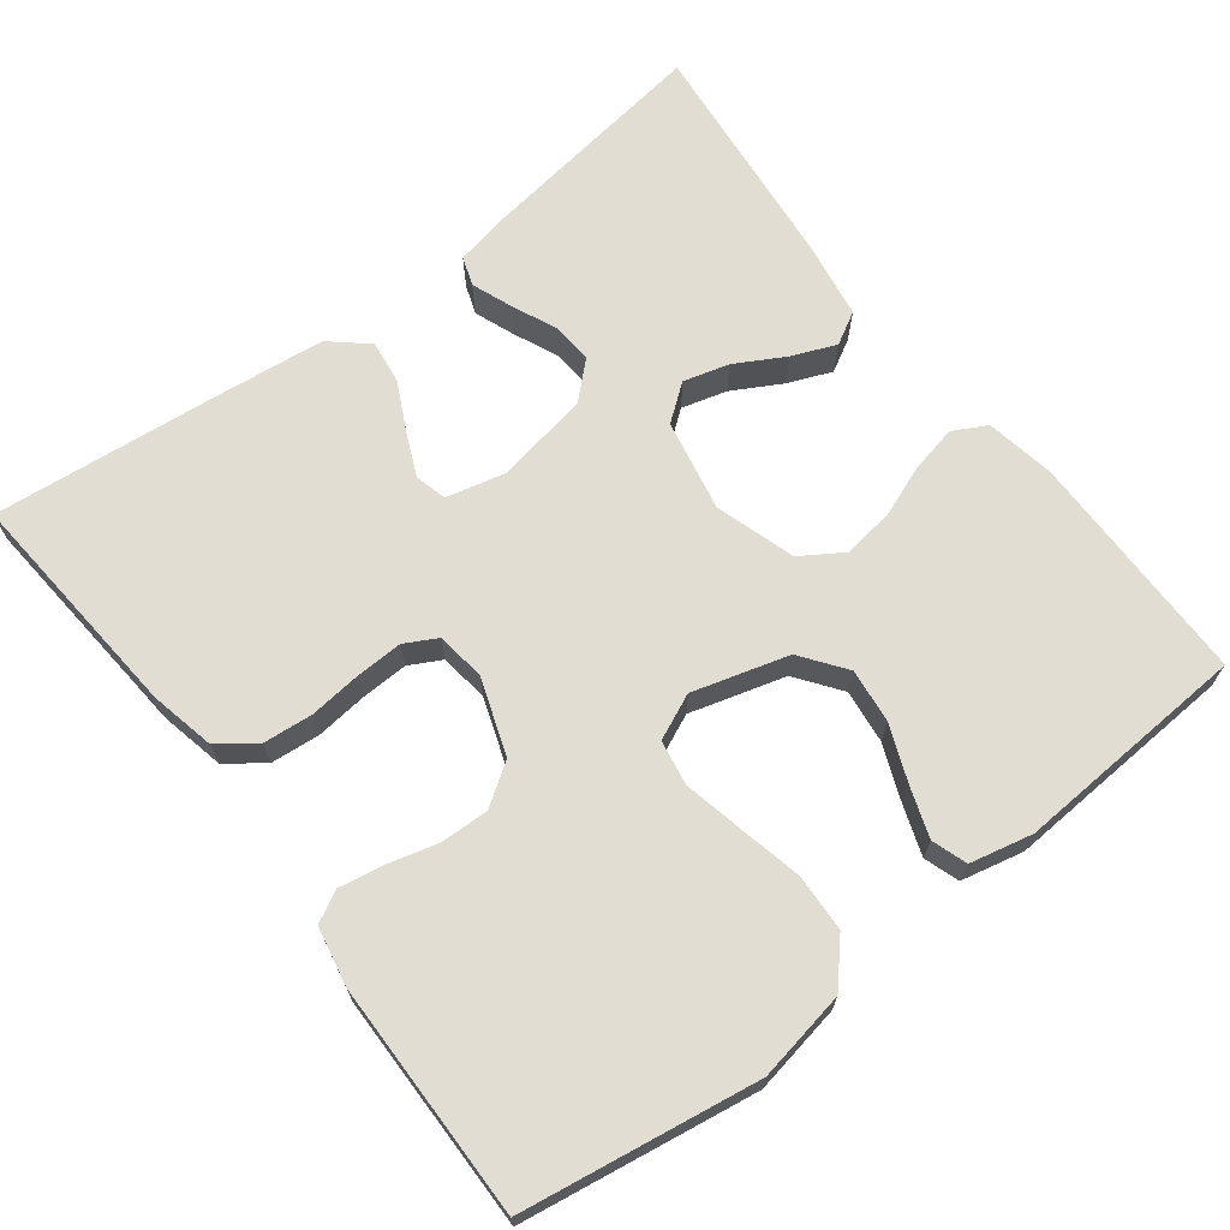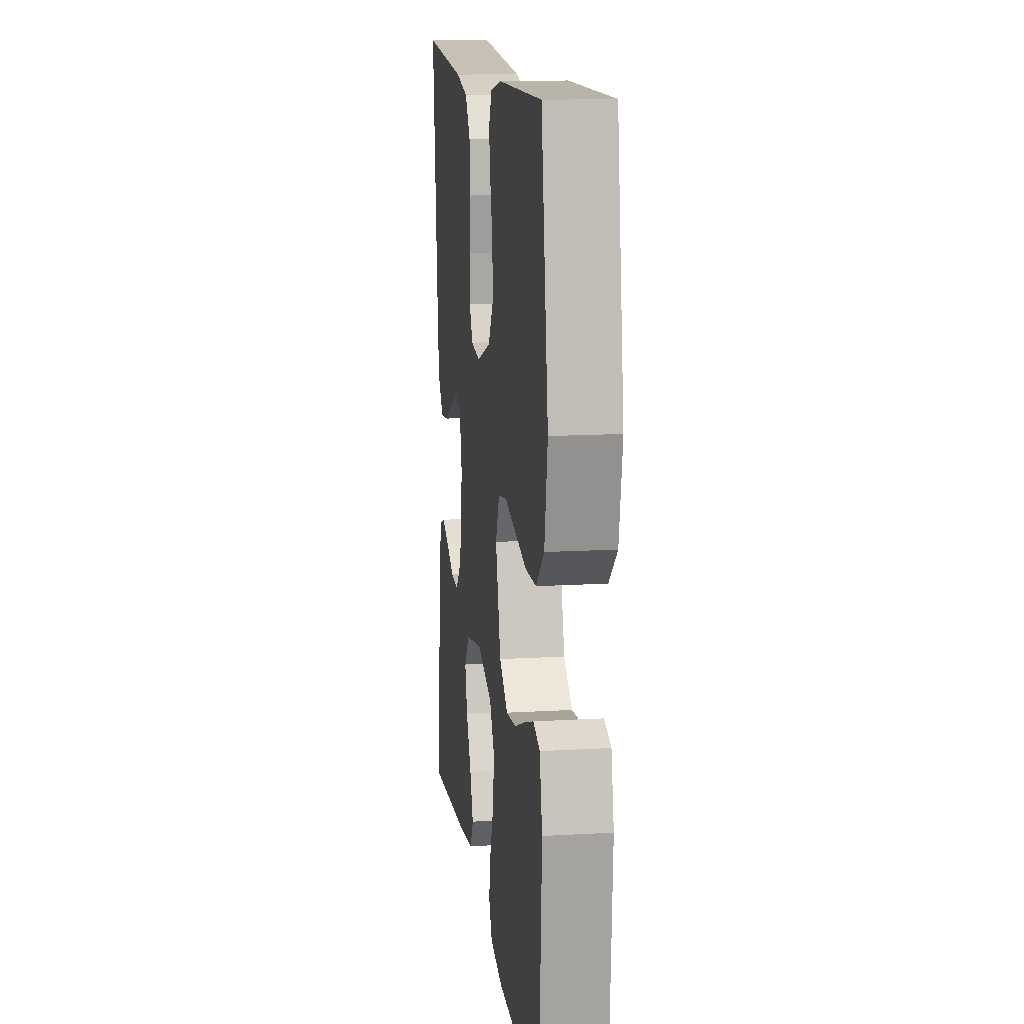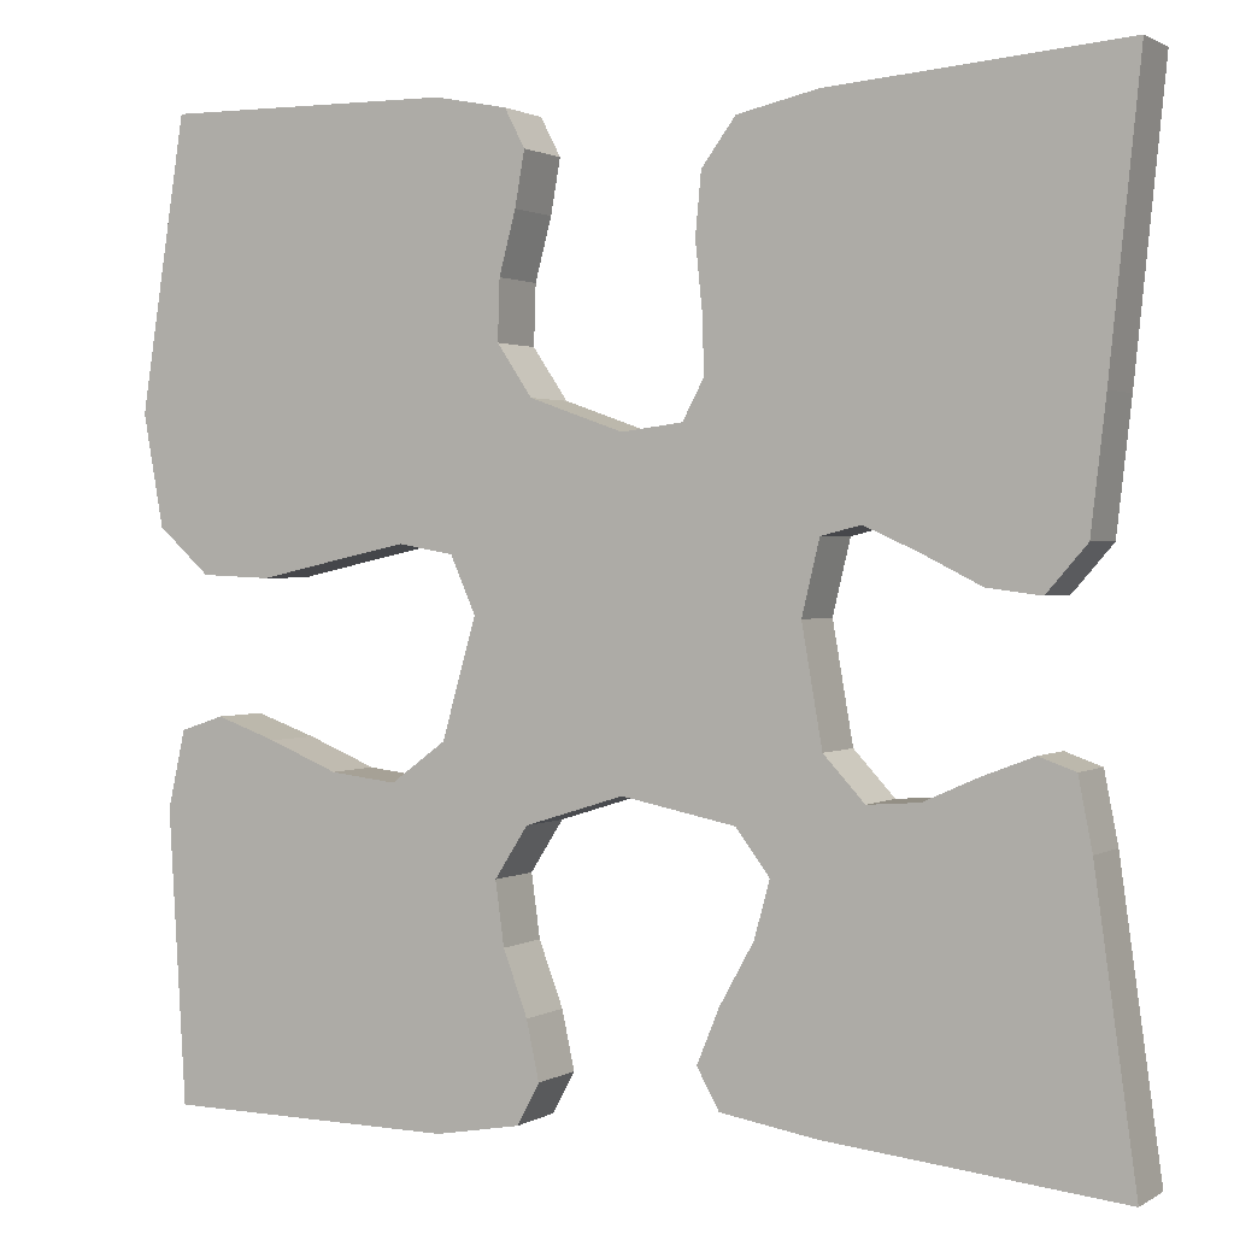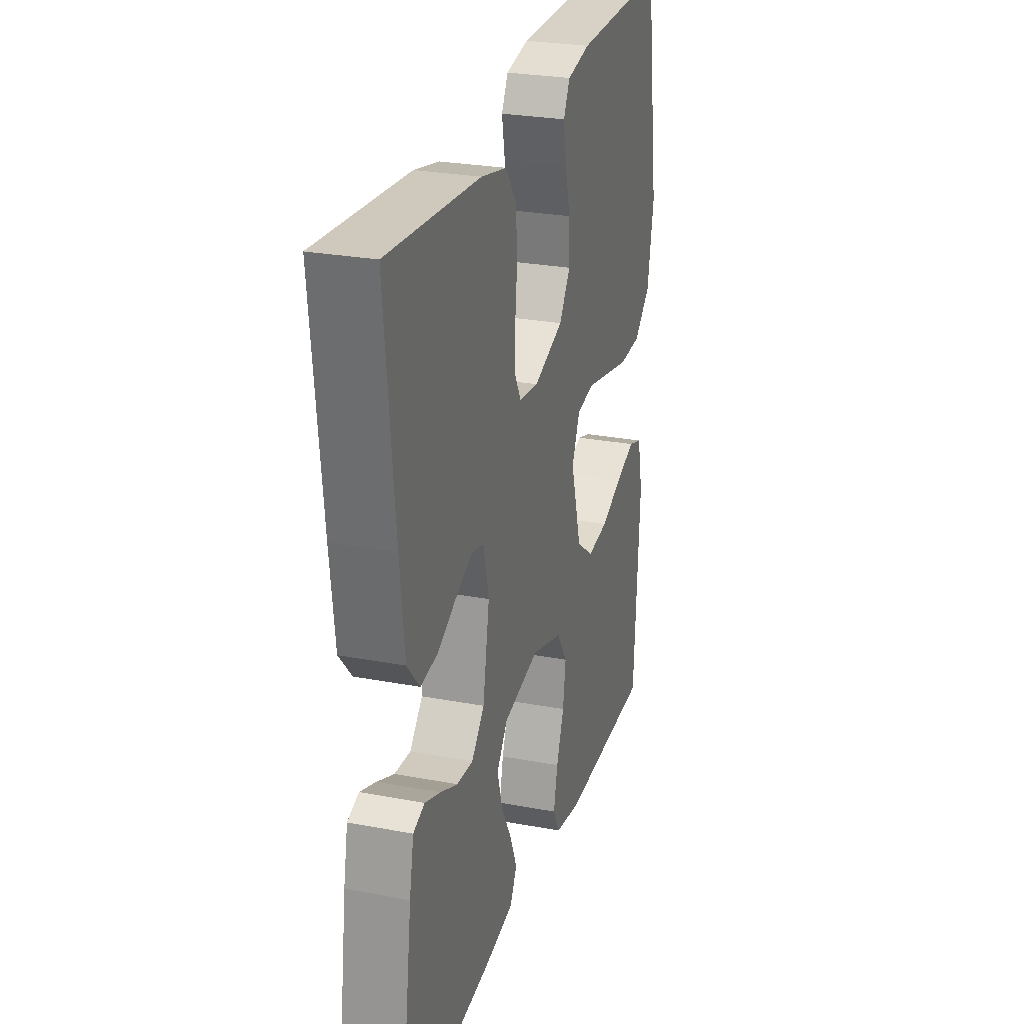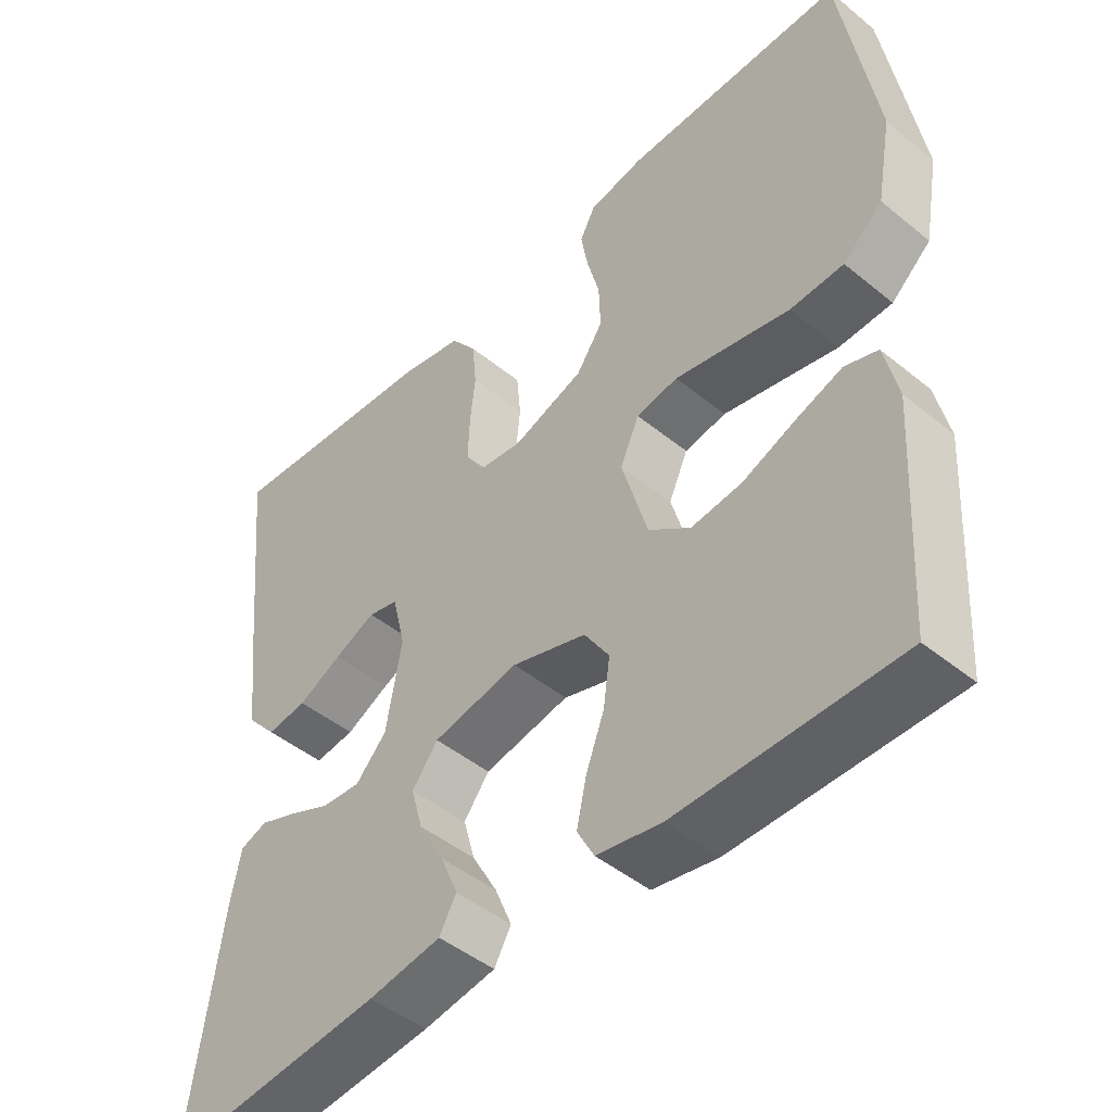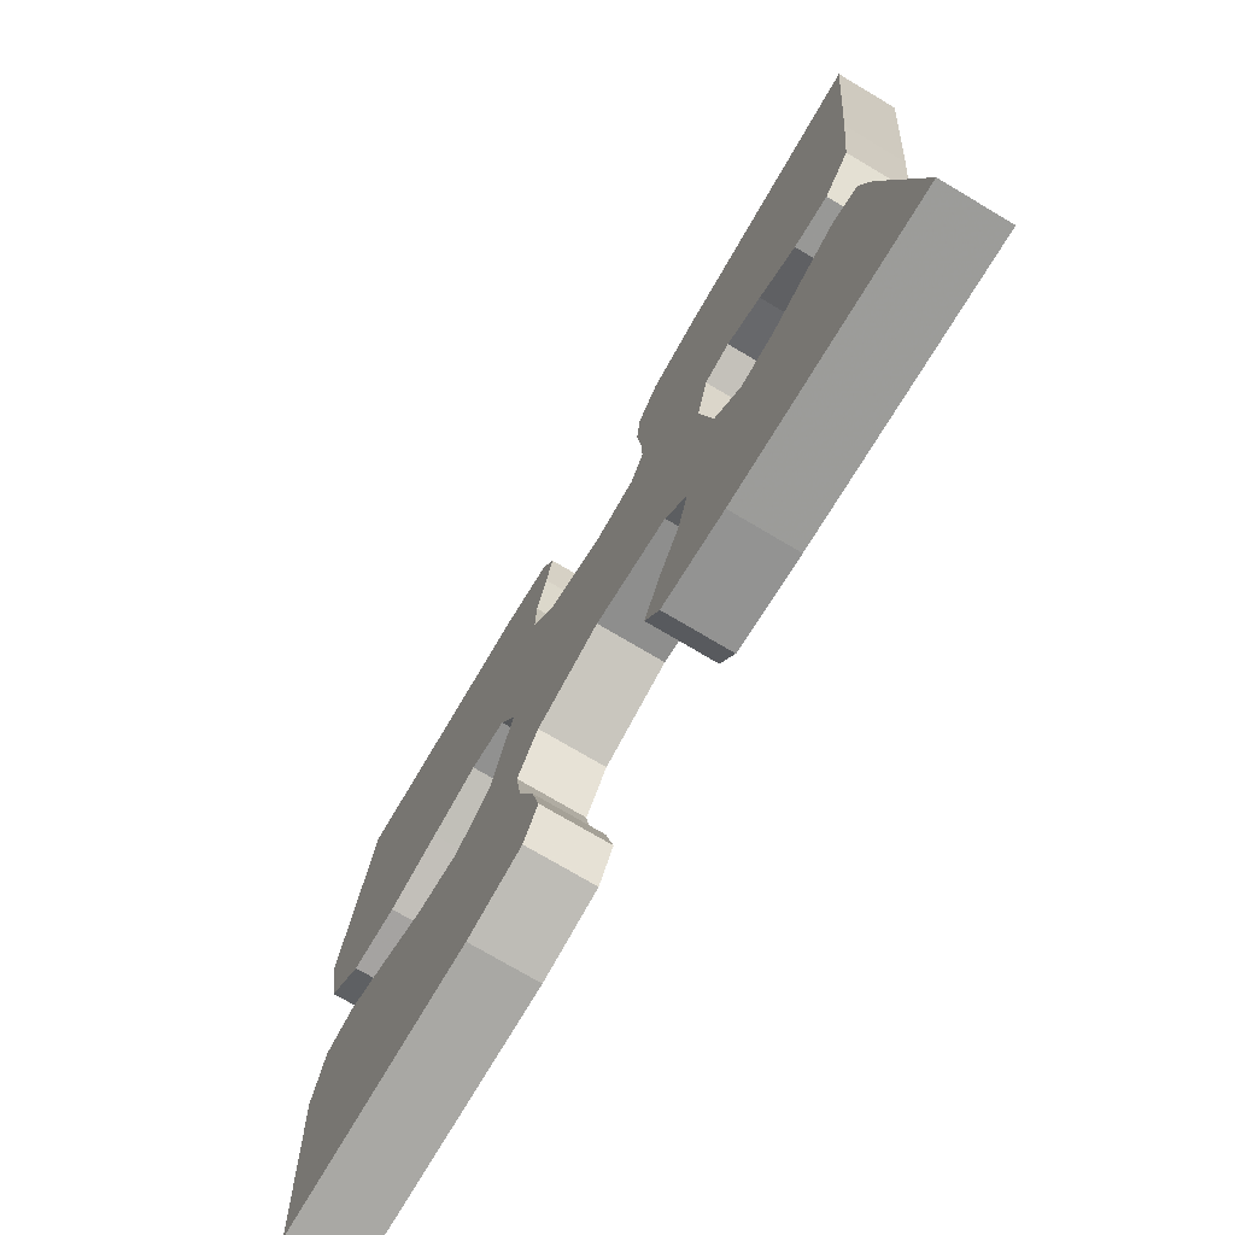
<metadata>
{"format":"obj","ext":"obj","renderer":"f3d","projection":"perspective","resolution":1024,"background":"white","views":[{"elev":68.3,"azim":52.5,"up":"+Y"},{"elev":13.9,"azim":82.6,"up":"+Z"},{"elev":1.4,"azim":-152.2,"up":"+Z"},{"elev":26.7,"azim":-73.6,"up":"+Z"},{"elev":-46.7,"azim":47.2,"up":"+Z"},{"elev":-75.3,"azim":-120.6,"up":"+Z"}]}
</metadata>
<code>
v 0.5 0.07 -0.5
v 0.2 0.07 -0.502
v 0.112 0.07 -0.486
v 0.089 0.07 -0.443
v 0.102 0.07 -0.383
v 0.127 0.07 -0.317
v 0.136 0.07 -0.252
v 0.102 0.07 -0.199
v 0 0.07 -0.167
v -0.117 0.07 -0.19
v -0.152 0.07 -0.236
v -0.136 0.07 -0.294
v -0.101 0.07 -0.357
v -0.078 0.07 -0.413
v -0.101 0.07 -0.454
v -0.2 0.07 -0.47
v -0.5 0.07 -0.5
v -0.458 0.07 -0.2
v -0.444 0.07 -0.129
v -0.407 0.07 -0.116
v -0.355 0.07 -0.136
v -0.299 0.07 -0.161
v -0.246 0.07 -0.165
v -0.204 0.07 -0.12
v -0.183 0.07 0
v -0.201 0.07 0.075
v -0.242 0.07 0.085
v -0.298 0.07 0.06
v -0.358 0.07 0.03
v -0.413 0.07 0.023
v -0.454 0.07 0.07
v -0.469 0.07 0.2
v -0.5 0.07 0.5
v -0.2 0.07 0.476
v -0.117 0.07 0.458
v -0.082 0.07 0.411
v -0.076 0.07 0.348
v -0.083 0.07 0.281
v -0.085 0.07 0.221
v -0.063 0.07 0.18
v 0 0.07 0.172
v 0.097 0.07 0.206
v 0.133 0.07 0.259
v 0.131 0.07 0.321
v 0.114 0.07 0.385
v 0.104 0.07 0.441
v 0.125 0.07 0.481
v 0.2 0.07 0.496
v 0.5 0.07 0.5
v 0.547 0.07 0.2
v 0.526 0.07 0.085
v 0.472 0.07 0.037
v 0.399 0.07 0.034
v 0.317 0.07 0.052
v 0.242 0.07 0.068
v 0.185 0.07 0.058
v 0.159 0.07 0
v 0.194 0.07 -0.122
v 0.251 0.07 -0.164
v 0.32 0.07 -0.156
v 0.392 0.07 -0.127
v 0.455 0.07 -0.105
v 0.5 0.07 -0.12
v 0.518 0.07 -0.2
v 0.5 0 -0.5
v 0.2 0 -0.502
v 0.112 0 -0.486
v 0.089 0 -0.443
v 0.102 0 -0.383
v 0.127 0 -0.317
v 0.136 0 -0.252
v 0.102 0 -0.199
v 0 0 -0.167
v -0.117 0 -0.19
v -0.152 0 -0.236
v -0.136 0 -0.294
v -0.101 0 -0.357
v -0.078 0 -0.413
v -0.101 0 -0.454
v -0.2 0 -0.47
v -0.5 0 -0.5
v -0.458 0 -0.2
v -0.444 0 -0.129
v -0.407 0 -0.116
v -0.355 0 -0.136
v -0.299 0 -0.161
v -0.246 0 -0.165
v -0.204 0 -0.12
v -0.183 0 0
v -0.201 0 0.075
v -0.242 0 0.085
v -0.298 0 0.06
v -0.358 0 0.03
v -0.413 0 0.023
v -0.454 0 0.07
v -0.469 0 0.2
v -0.5 0 0.5
v -0.2 0 0.476
v -0.117 0 0.458
v -0.082 0 0.411
v -0.076 0 0.348
v -0.083 0 0.281
v -0.085 0 0.221
v -0.063 0 0.18
v 0 0 0.172
v 0.097 0 0.206
v 0.133 0 0.259
v 0.131 0 0.321
v 0.114 0 0.385
v 0.104 0 0.441
v 0.125 0 0.481
v 0.2 0 0.496
v 0.5 0 0.5
v 0.547 0 0.2
v 0.526 0 0.085
v 0.472 0 0.037
v 0.399 0 0.034
v 0.317 0 0.052
v 0.242 0 0.068
v 0.185 0 0.058
v 0.159 0 0
v 0.194 0 -0.122
v 0.251 0 -0.164
v 0.32 0 -0.156
v 0.392 0 -0.127
v 0.455 0 -0.105
v 0.5 0 -0.12
v 0.518 0 -0.2
f 4 5 6
f 3 4 6
f 2 3 6
f 1 2 6
f 64 1 6
f 63 64 6
f 62 63 6
f 61 62 6
f 60 61 6
f 59 60 6 7
f 58 59 7 8
f 57 58 8 9
f 56 57 9 10
f 52 53 54
f 51 52 54
f 50 51 54
f 49 50 54
f 48 49 54
f 47 48 54
f 46 47 54
f 45 46 54
f 44 45 54
f 43 44 54 55
f 42 43 55 56
f 36 37 38
f 35 36 38
f 34 35 38
f 33 34 38
f 32 33 38
f 31 32 38
f 30 31 38
f 29 30 38
f 28 29 38
f 27 28 38 39
f 26 27 39 40
f 20 21 22
f 19 20 22
f 18 19 22
f 17 18 22
f 16 17 22
f 15 16 22
f 14 15 22
f 13 14 22
f 12 13 22
f 11 12 22 23
f 10 11 23 24
f 10 24 25
f 56 10 25
f 42 56 25
f 41 42 25
f 25 26 40 41
f 70 69 68
f 70 68 67
f 70 67 66
f 70 66 65
f 70 65 128
f 70 128 127
f 70 127 126
f 70 126 125
f 70 125 124
f 71 70 124 123
f 72 71 123 122
f 73 72 122 121
f 74 73 121 120
f 118 117 116
f 118 116 115
f 118 115 114
f 118 114 113
f 118 113 112
f 118 112 111
f 118 111 110
f 118 110 109
f 118 109 108
f 119 118 108 107
f 120 119 107 106
f 102 101 100
f 102 100 99
f 102 99 98
f 102 98 97
f 102 97 96
f 102 96 95
f 102 95 94
f 102 94 93
f 102 93 92
f 103 102 92 91
f 104 103 91 90
f 86 85 84
f 86 84 83
f 86 83 82
f 86 82 81
f 86 81 80
f 86 80 79
f 86 79 78
f 86 78 77
f 86 77 76
f 87 86 76 75
f 88 87 75 74
f 89 88 74
f 89 74 120
f 89 120 106
f 89 106 105
f 105 104 90 89
f 1 65 66 2
f 2 66 67 3
f 3 67 68 4
f 4 68 69 5
f 5 69 70 6
f 6 70 71 7
f 7 71 72 8
f 8 72 73 9
f 9 73 74 10
f 10 74 75 11
f 11 75 76 12
f 12 76 77 13
f 13 77 78 14
f 14 78 79 15
f 15 79 80 16
f 16 80 81 17
f 17 81 82 18
f 18 82 83 19
f 19 83 84 20
f 20 84 85 21
f 21 85 86 22
f 22 86 87 23
f 23 87 88 24
f 24 88 89 25
f 25 89 90 26
f 26 90 91 27
f 27 91 92 28
f 28 92 93 29
f 29 93 94 30
f 30 94 95 31
f 31 95 96 32
f 32 96 97 33
f 33 97 98 34
f 34 98 99 35
f 35 99 100 36
f 36 100 101 37
f 37 101 102 38
f 38 102 103 39
f 39 103 104 40
f 40 104 105 41
f 41 105 106 42
f 42 106 107 43
f 43 107 108 44
f 44 108 109 45
f 45 109 110 46
f 46 110 111 47
f 47 111 112 48
f 48 112 113 49
f 49 113 114 50
f 50 114 115 51
f 51 115 116 52
f 52 116 117 53
f 53 117 118 54
f 54 118 119 55
f 55 119 120 56
f 56 120 121 57
f 57 121 122 58
f 58 122 123 59
f 59 123 124 60
f 60 124 125 61
f 61 125 126 62
f 62 126 127 63
f 63 127 128 64
f 64 128 65 1

</code>
